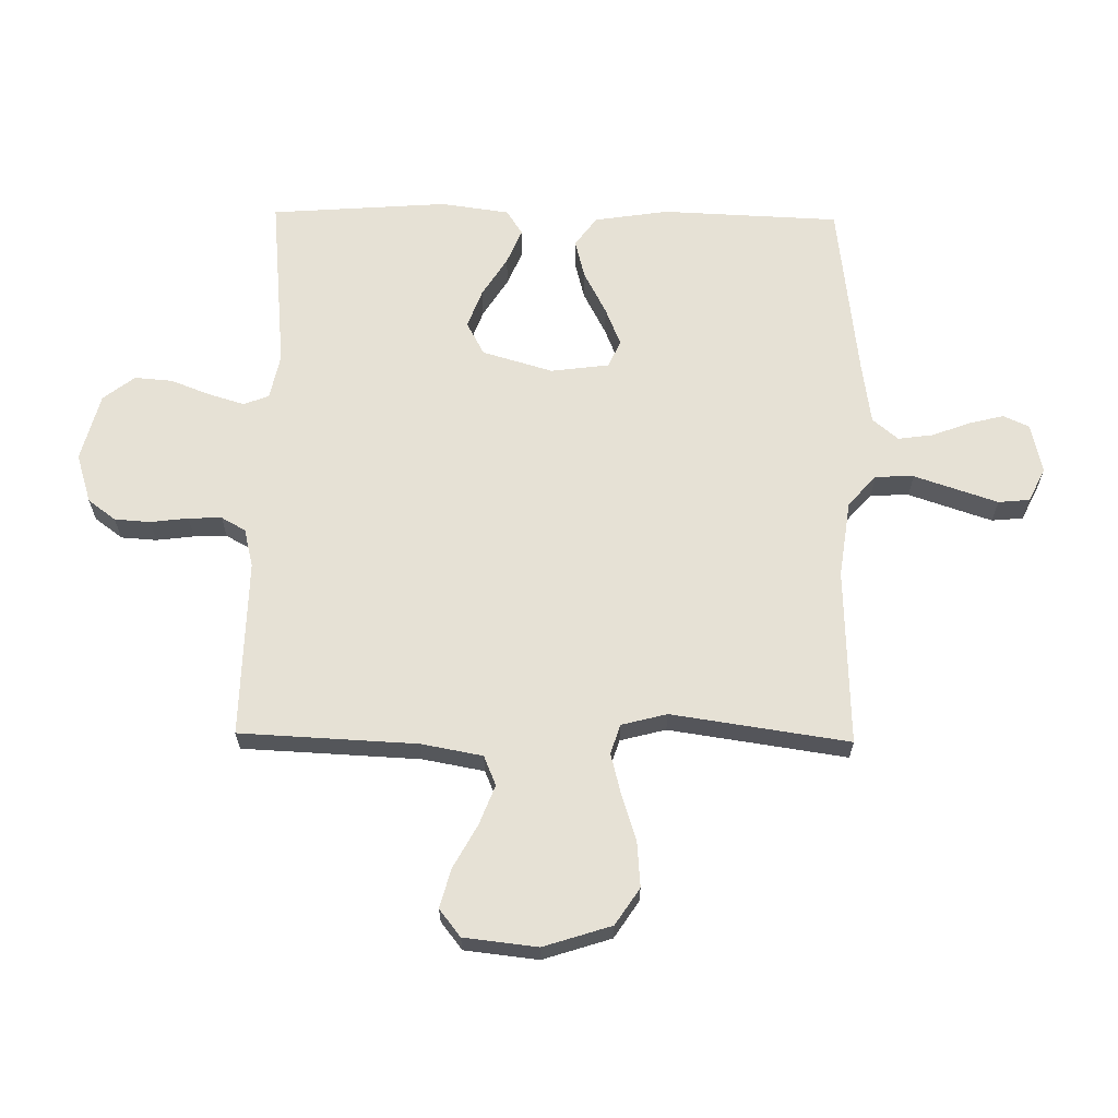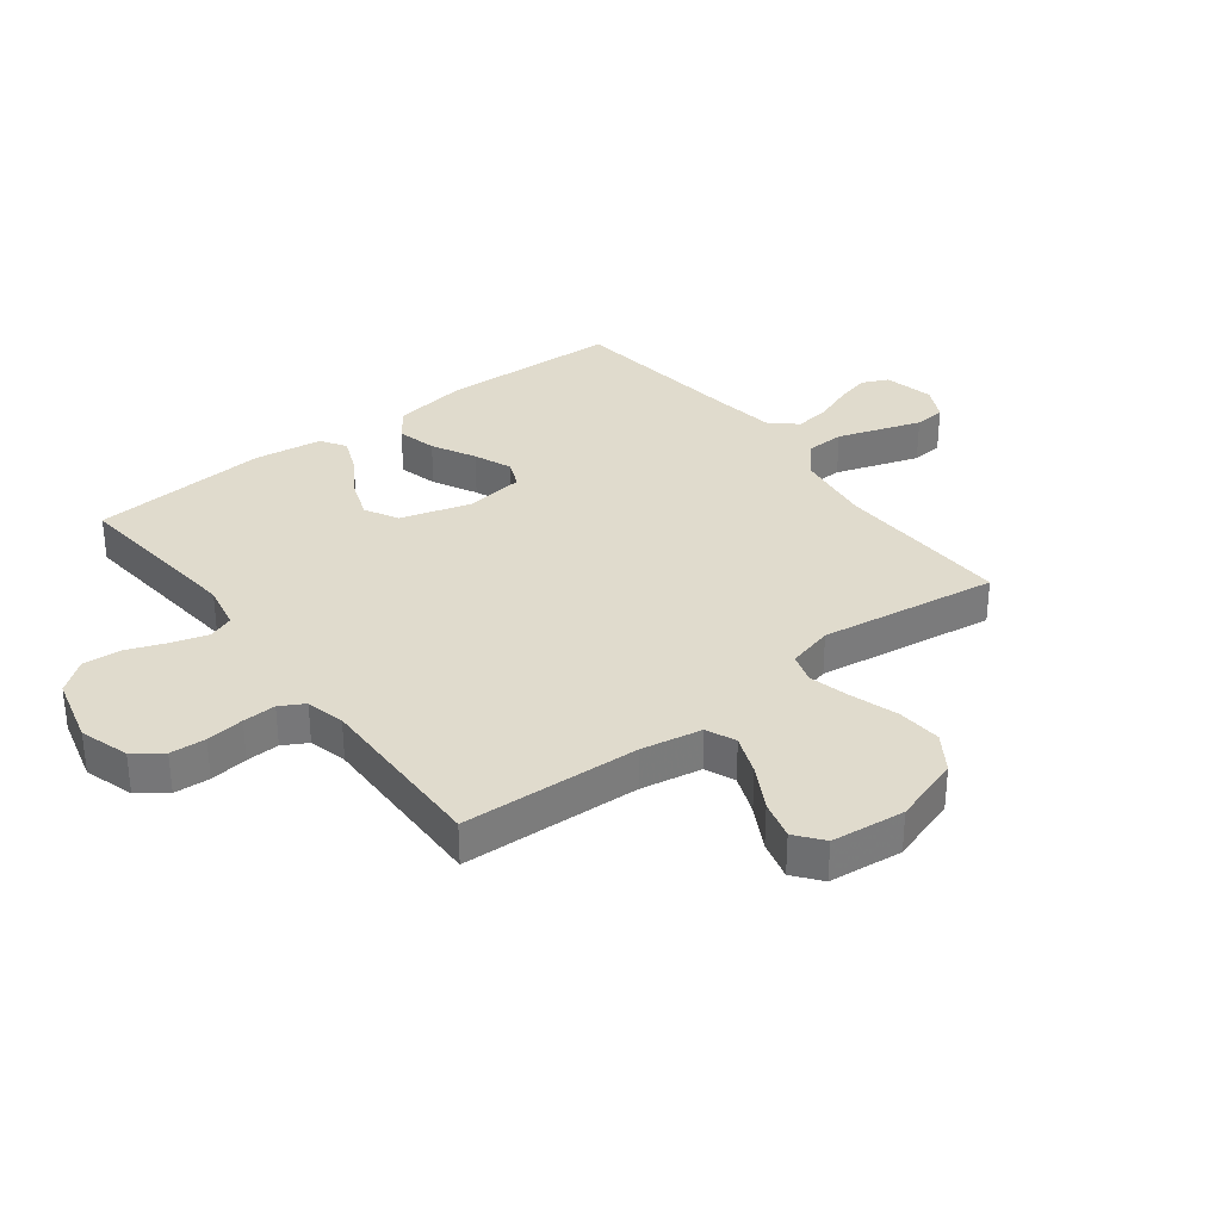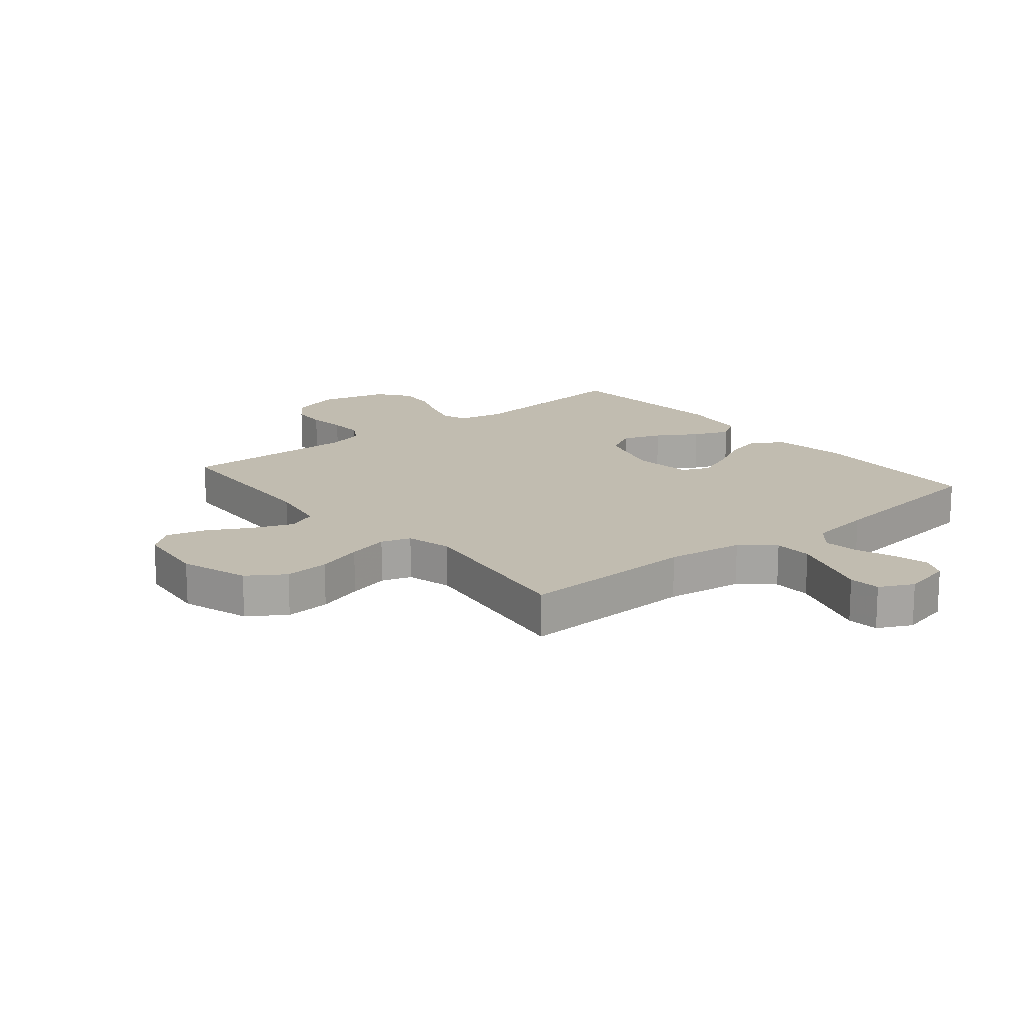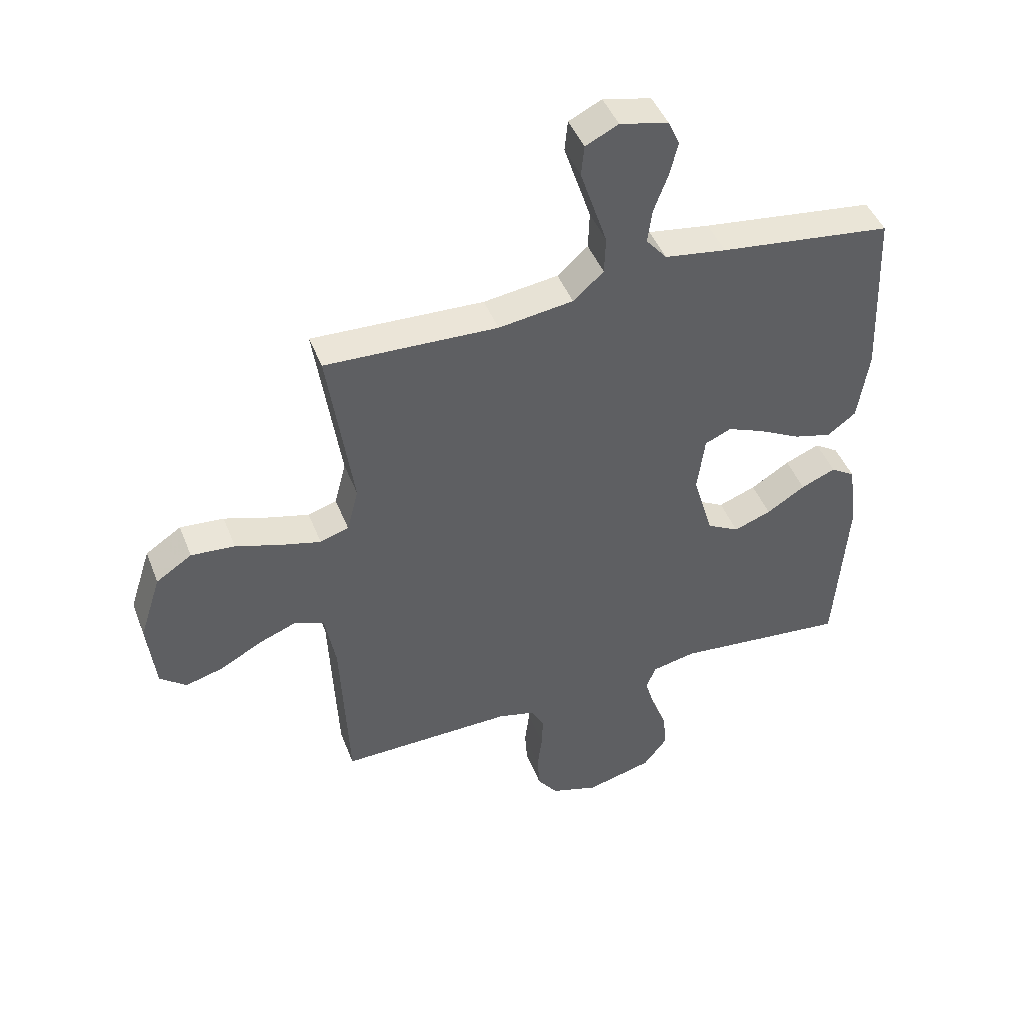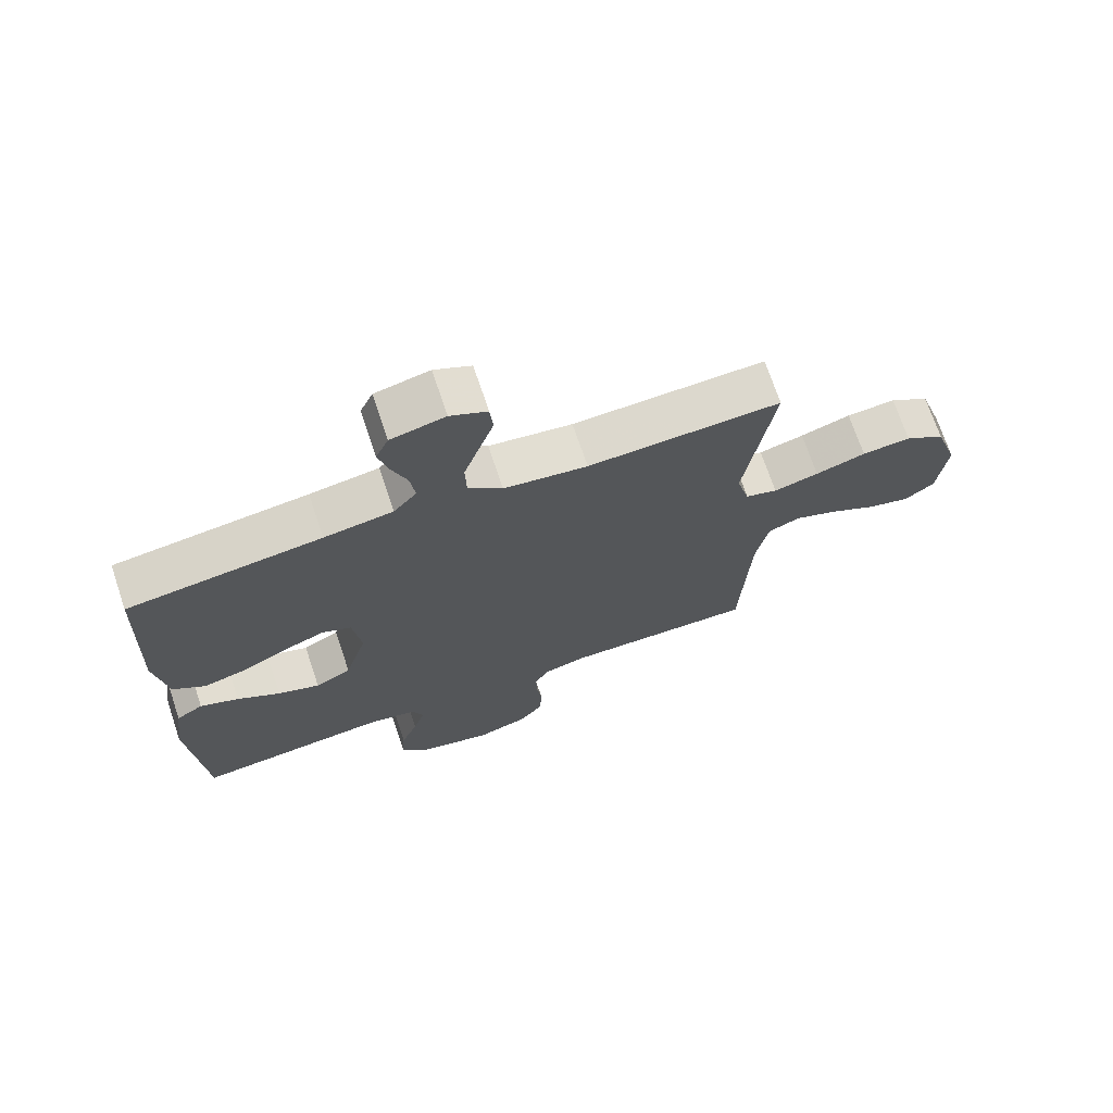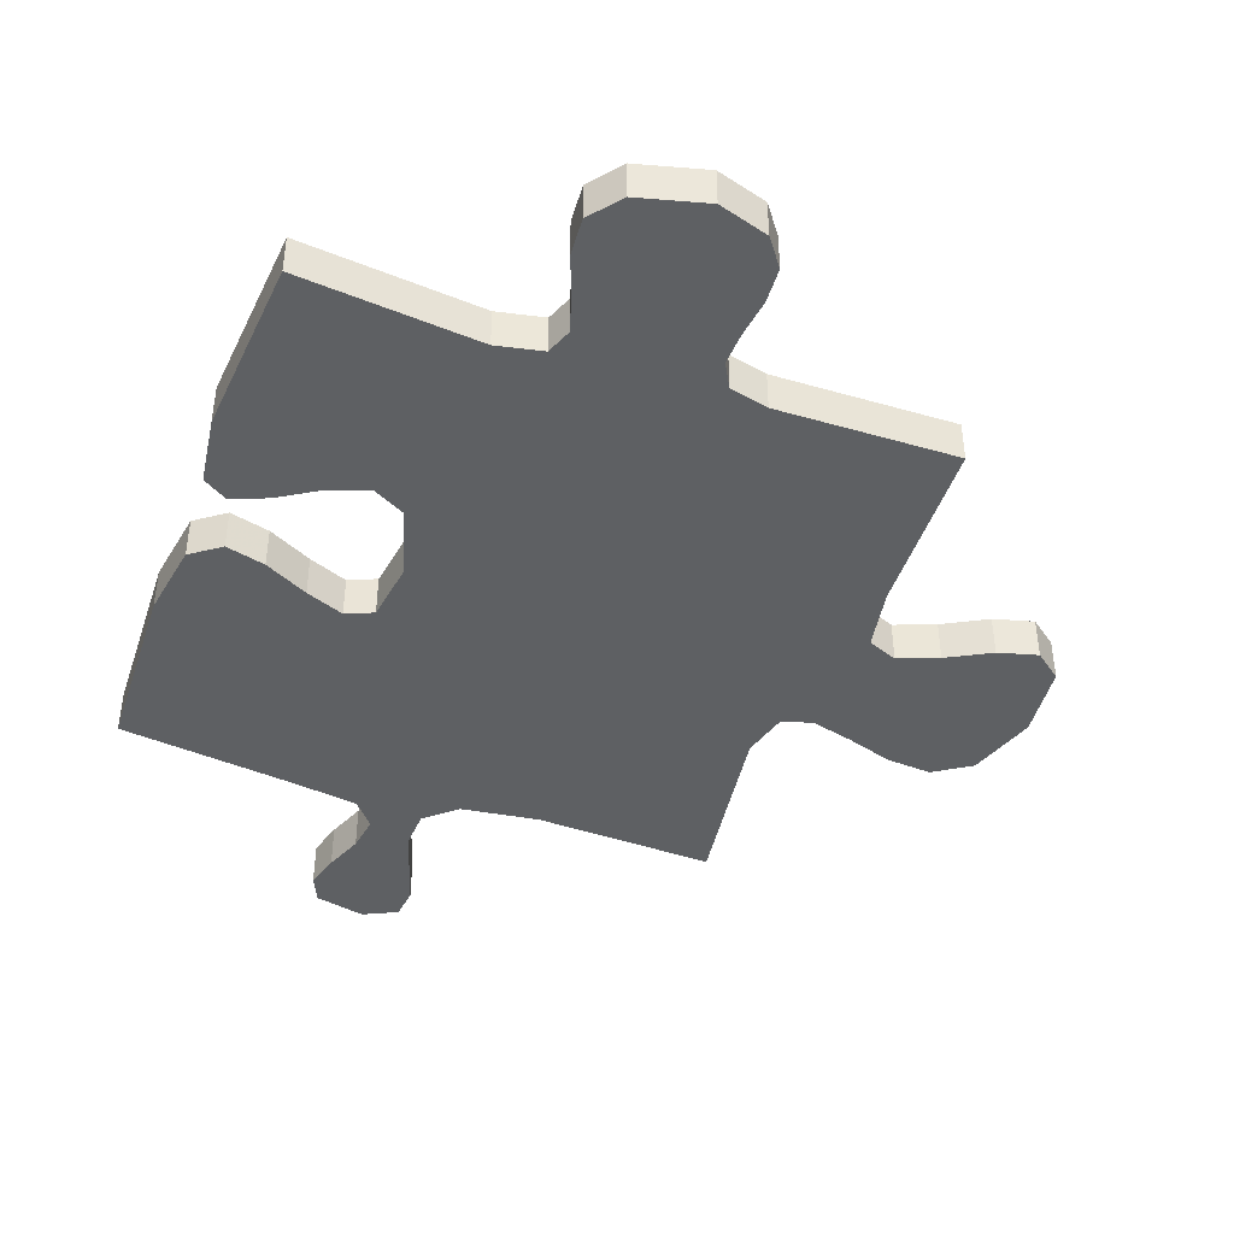
<metadata>
{"format":"obj","ext":"obj","renderer":"f3d","projection":"perspective","resolution":1024,"background":"white","views":[{"elev":64.6,"azim":-89.1,"up":"+Y"},{"elev":33.2,"azim":-127.5,"up":"+Y"},{"elev":16.4,"azim":-39.5,"up":"+Y"},{"elev":45.1,"azim":-20.6,"up":"+Z"},{"elev":71.1,"azim":161.4,"up":"+Z"},{"elev":-42.6,"azim":159.8,"up":"+Y"}]}
</metadata>
<code>
v 0.5 0.07 -0.5
v 0.2 0.07 -0.471
v 0.123 0.07 -0.487
v 0.107 0.07 -0.53
v 0.125 0.07 -0.59
v 0.151 0.07 -0.657
v 0.156 0.07 -0.721
v 0.115 0.07 -0.774
v 0 0.07 -0.804
v -0.083 0.07 -0.778
v -0.118 0.07 -0.731
v -0.122 0.07 -0.671
v -0.114 0.07 -0.607
v -0.112 0.07 -0.551
v -0.135 0.07 -0.51
v -0.2 0.07 -0.494
v -0.5 0.07 -0.5
v -0.514 0.07 -0.2
v -0.533 0.07 -0.097
v -0.583 0.07 -0.076
v -0.65 0.07 -0.102
v -0.723 0.07 -0.142
v -0.789 0.07 -0.16
v -0.835 0.07 -0.124
v -0.849 0.07 0
v -0.812 0.07 0.115
v -0.75 0.07 0.156
v -0.674 0.07 0.15
v -0.596 0.07 0.125
v -0.526 0.07 0.107
v -0.476 0.07 0.123
v -0.456 0.07 0.2
v -0.5 0.07 0.5
v -0.2 0.07 0.489
v -0.07 0.07 0.507
v -0.017 0.07 0.554
v -0.015 0.07 0.619
v -0.039 0.07 0.691
v -0.062 0.07 0.76
v -0.057 0.07 0.813
v 0 0.07 0.841
v 0.084 0.07 0.822
v 0.104 0.07 0.778
v 0.089 0.07 0.719
v 0.065 0.07 0.655
v 0.057 0.07 0.596
v 0.093 0.07 0.553
v 0.2 0.07 0.537
v 0.5 0.07 0.5
v 0.512 0.07 0.2
v 0.493 0.07 0.075
v 0.443 0.07 0.038
v 0.377 0.07 0.055
v 0.304 0.07 0.093
v 0.24 0.07 0.119
v 0.194 0.07 0.099
v 0.181 0.07 0
v 0.216 0.07 -0.119
v 0.272 0.07 -0.149
v 0.337 0.07 -0.125
v 0.404 0.07 -0.083
v 0.464 0.07 -0.058
v 0.506 0.07 -0.085
v 0.522 0.07 -0.2
v 0.5 0 -0.5
v 0.2 0 -0.471
v 0.123 0 -0.487
v 0.107 0 -0.53
v 0.125 0 -0.59
v 0.151 0 -0.657
v 0.156 0 -0.721
v 0.115 0 -0.774
v 0 0 -0.804
v -0.083 0 -0.778
v -0.118 0 -0.731
v -0.122 0 -0.671
v -0.114 0 -0.607
v -0.112 0 -0.551
v -0.135 0 -0.51
v -0.2 0 -0.494
v -0.5 0 -0.5
v -0.514 0 -0.2
v -0.533 0 -0.097
v -0.583 0 -0.076
v -0.65 0 -0.102
v -0.723 0 -0.142
v -0.789 0 -0.16
v -0.835 0 -0.124
v -0.849 0 0
v -0.812 0 0.115
v -0.75 0 0.156
v -0.674 0 0.15
v -0.596 0 0.125
v -0.526 0 0.107
v -0.476 0 0.123
v -0.456 0 0.2
v -0.5 0 0.5
v -0.2 0 0.489
v -0.07 0 0.507
v -0.017 0 0.554
v -0.015 0 0.619
v -0.039 0 0.691
v -0.062 0 0.76
v -0.057 0 0.813
v 0 0 0.841
v 0.084 0 0.822
v 0.104 0 0.778
v 0.089 0 0.719
v 0.065 0 0.655
v 0.057 0 0.596
v 0.093 0 0.553
v 0.2 0 0.537
v 0.5 0 0.5
v 0.512 0 0.2
v 0.493 0 0.075
v 0.443 0 0.038
v 0.377 0 0.055
v 0.304 0 0.093
v 0.24 0 0.119
v 0.194 0 0.099
v 0.181 0 0
v 0.216 0 -0.119
v 0.272 0 -0.149
v 0.337 0 -0.125
v 0.404 0 -0.083
v 0.464 0 -0.058
v 0.506 0 -0.085
v 0.522 0 -0.2
f 64 1 2
f 63 64 2
f 62 63 2
f 61 62 2
f 60 61 2
f 59 60 2 3
f 58 59 3
f 57 58 3 4
f 56 57 4
f 52 53 54
f 51 52 54
f 50 51 54
f 49 50 54
f 48 49 54
f 47 48 54 55
f 46 47 55 56
f 43 44 45
f 42 43 45
f 41 42 45
f 40 41 45
f 39 40 45
f 38 39 45
f 37 38 45
f 36 37 45 46
f 46 56 4
f 36 46 4
f 35 36 4
f 32 33 34
f 34 35 4
f 32 34 4
f 31 32 4
f 27 28 29
f 26 27 29
f 25 26 29
f 24 25 29
f 23 24 29
f 22 23 29
f 21 22 29
f 20 21 29 30
f 19 20 30 31
f 16 17 18
f 19 31 4
f 18 19 4
f 16 18 4
f 15 16 4
f 11 12 13
f 10 11 13
f 9 10 13
f 8 9 13
f 7 8 13
f 6 7 13
f 5 6 13
f 5 13 14
f 4 5 14 15
f 66 65 128
f 66 128 127
f 66 127 126
f 66 126 125
f 66 125 124
f 67 66 124 123
f 67 123 122
f 68 67 122 121
f 68 121 120
f 118 117 116
f 118 116 115
f 118 115 114
f 118 114 113
f 118 113 112
f 119 118 112 111
f 120 119 111 110
f 109 108 107
f 109 107 106
f 109 106 105
f 109 105 104
f 109 104 103
f 109 103 102
f 109 102 101
f 110 109 101 100
f 68 120 110
f 68 110 100
f 68 100 99
f 98 97 96
f 68 99 98
f 68 98 96
f 68 96 95
f 93 92 91
f 93 91 90
f 93 90 89
f 93 89 88
f 93 88 87
f 93 87 86
f 93 86 85
f 94 93 85 84
f 95 94 84 83
f 82 81 80
f 68 95 83
f 68 83 82
f 68 82 80
f 68 80 79
f 77 76 75
f 77 75 74
f 77 74 73
f 77 73 72
f 77 72 71
f 77 71 70
f 77 70 69
f 78 77 69
f 79 78 69 68
f 1 65 66 2
f 2 66 67 3
f 3 67 68 4
f 4 68 69 5
f 5 69 70 6
f 6 70 71 7
f 7 71 72 8
f 8 72 73 9
f 9 73 74 10
f 10 74 75 11
f 11 75 76 12
f 12 76 77 13
f 13 77 78 14
f 14 78 79 15
f 15 79 80 16
f 16 80 81 17
f 17 81 82 18
f 18 82 83 19
f 19 83 84 20
f 20 84 85 21
f 21 85 86 22
f 22 86 87 23
f 23 87 88 24
f 24 88 89 25
f 25 89 90 26
f 26 90 91 27
f 27 91 92 28
f 28 92 93 29
f 29 93 94 30
f 30 94 95 31
f 31 95 96 32
f 32 96 97 33
f 33 97 98 34
f 34 98 99 35
f 35 99 100 36
f 36 100 101 37
f 37 101 102 38
f 38 102 103 39
f 39 103 104 40
f 40 104 105 41
f 41 105 106 42
f 42 106 107 43
f 43 107 108 44
f 44 108 109 45
f 45 109 110 46
f 46 110 111 47
f 47 111 112 48
f 48 112 113 49
f 49 113 114 50
f 50 114 115 51
f 51 115 116 52
f 52 116 117 53
f 53 117 118 54
f 54 118 119 55
f 55 119 120 56
f 56 120 121 57
f 57 121 122 58
f 58 122 123 59
f 59 123 124 60
f 60 124 125 61
f 61 125 126 62
f 62 126 127 63
f 63 127 128 64
f 64 128 65 1

</code>
